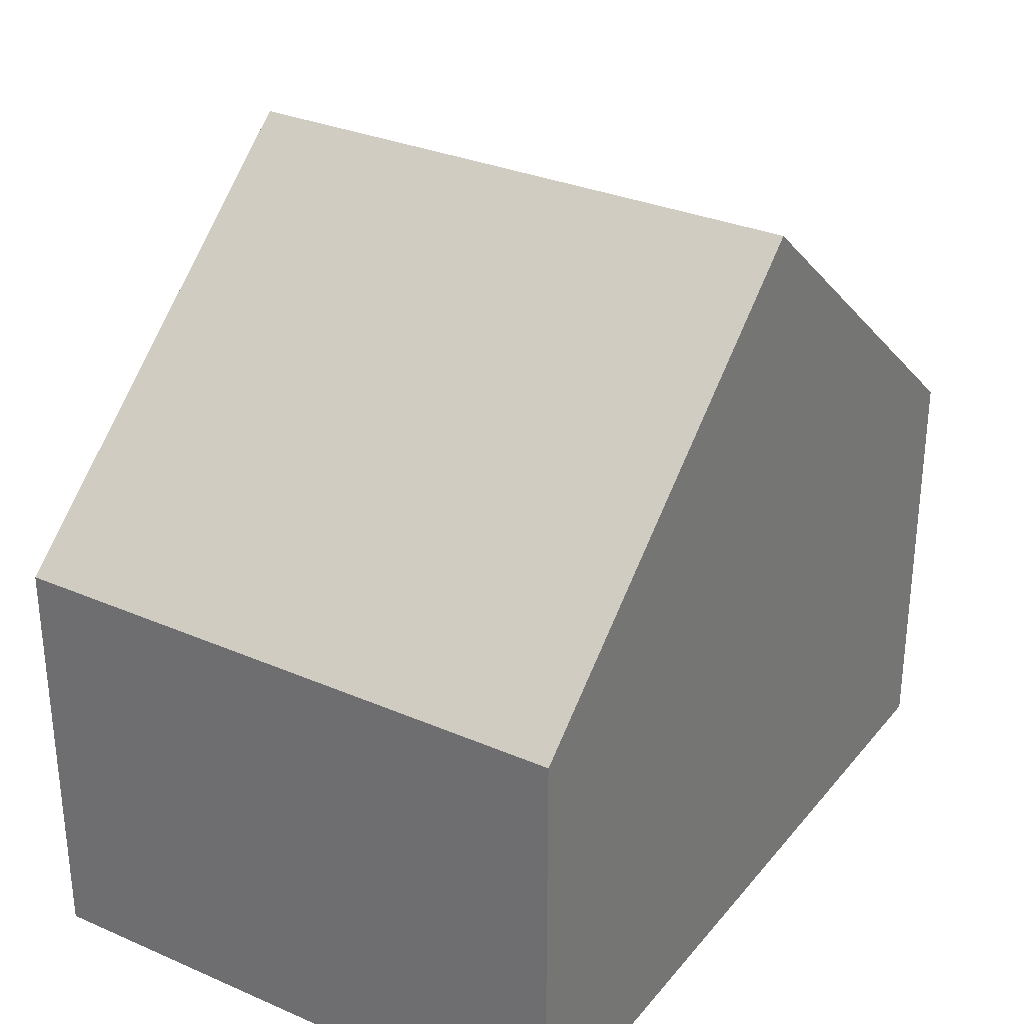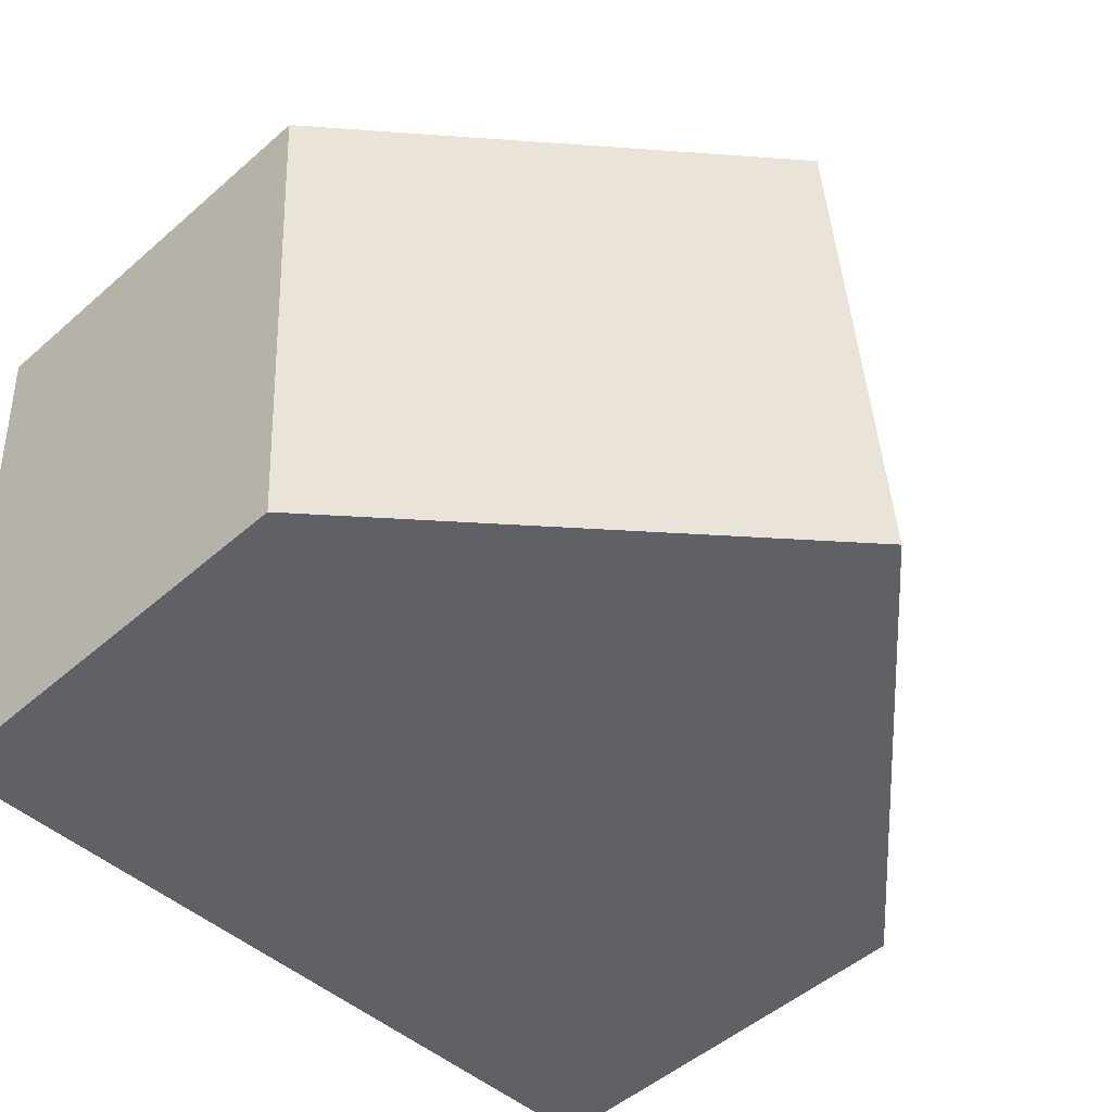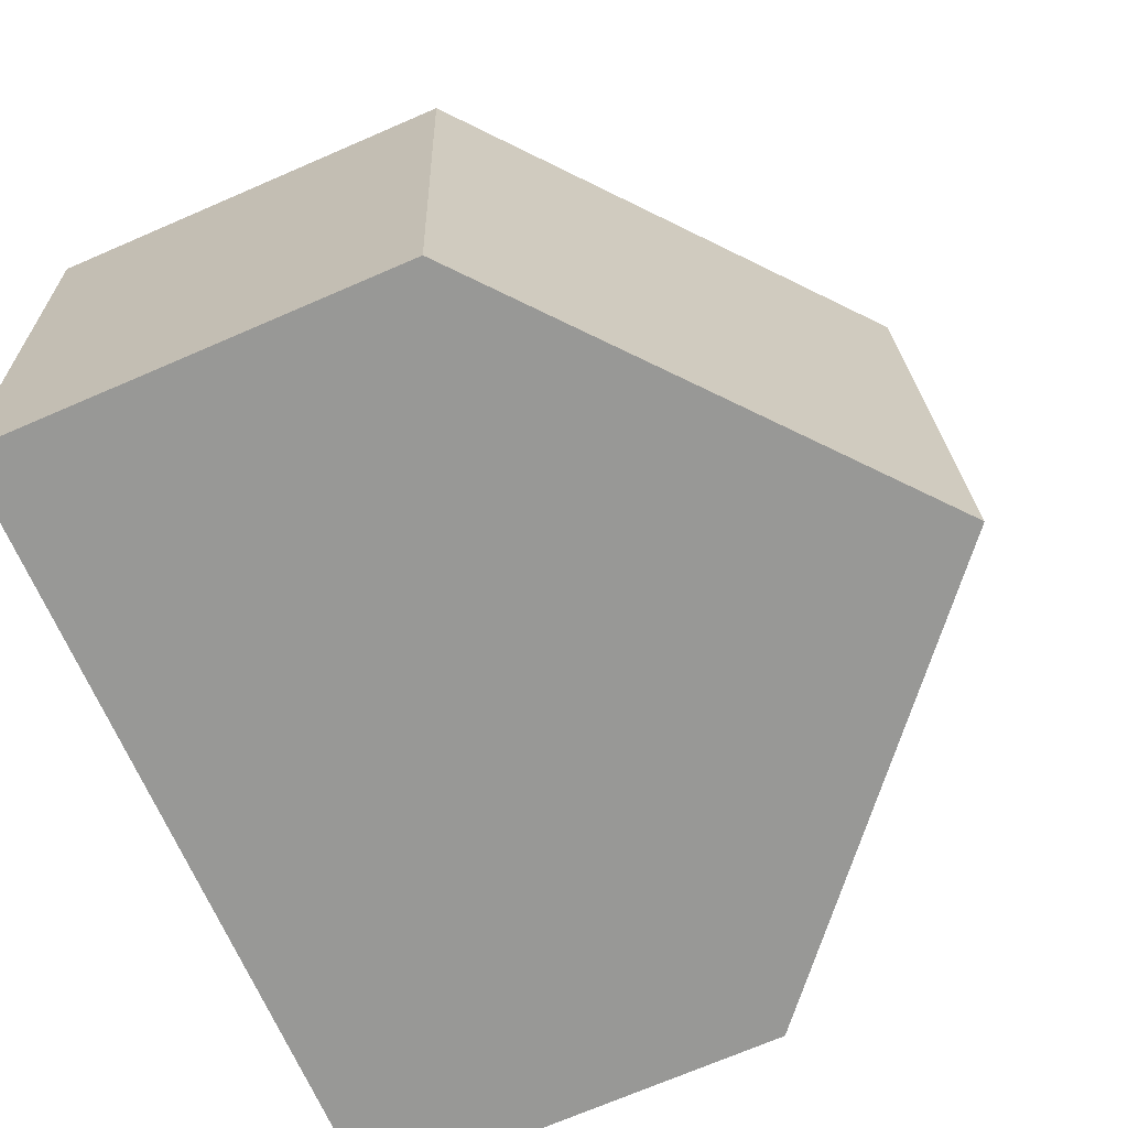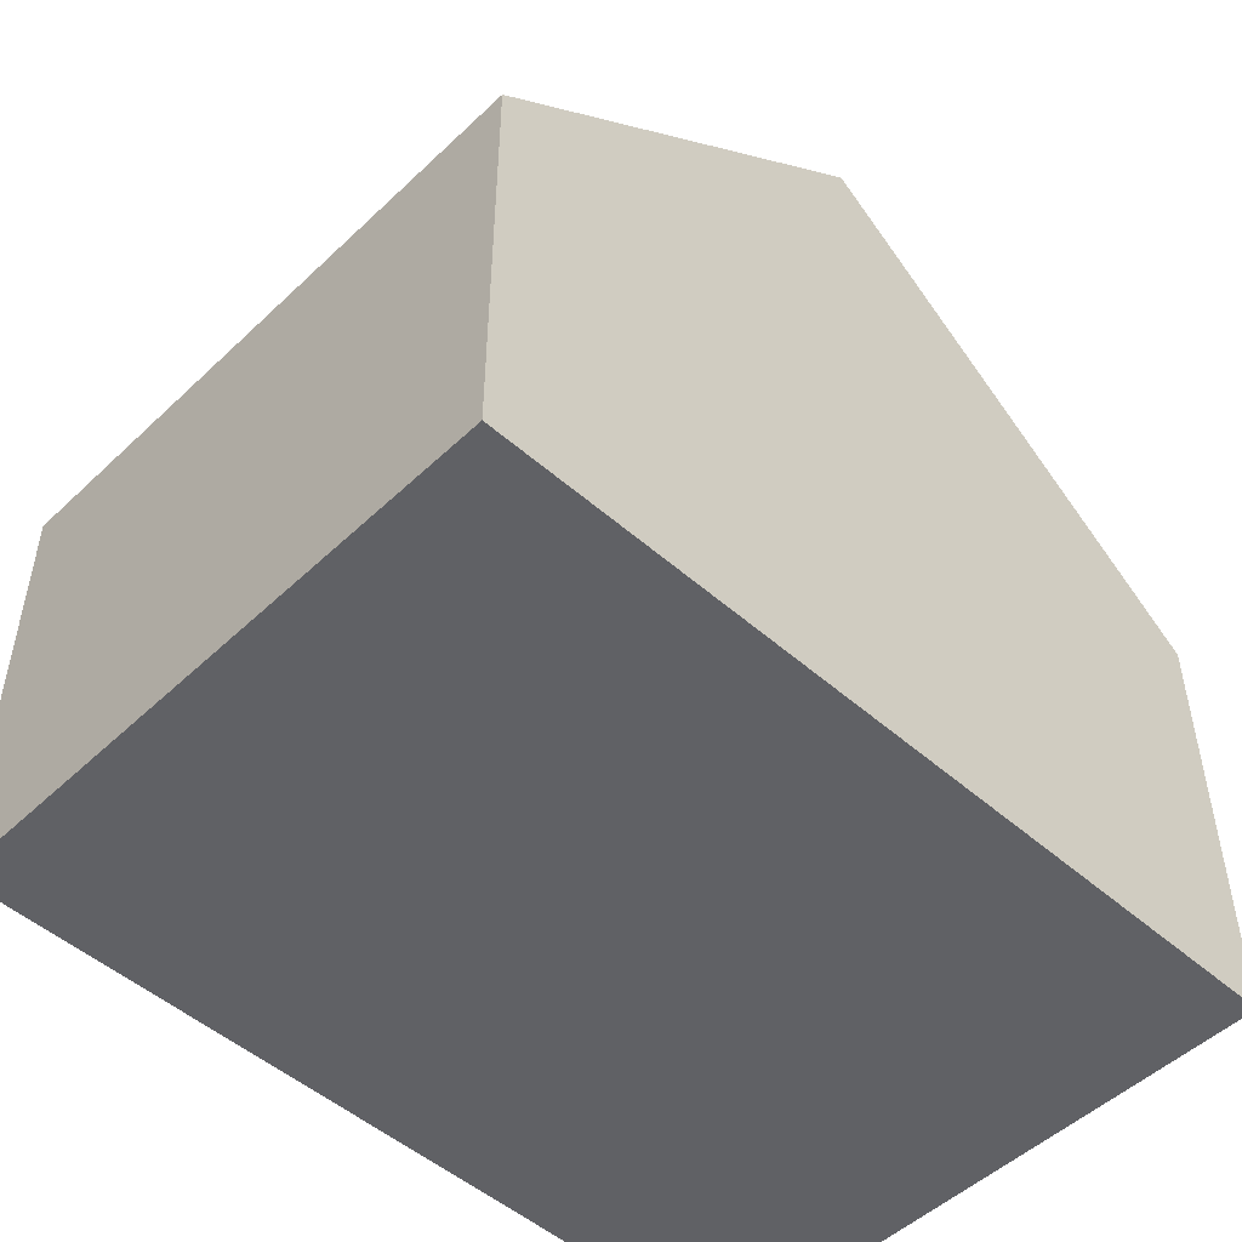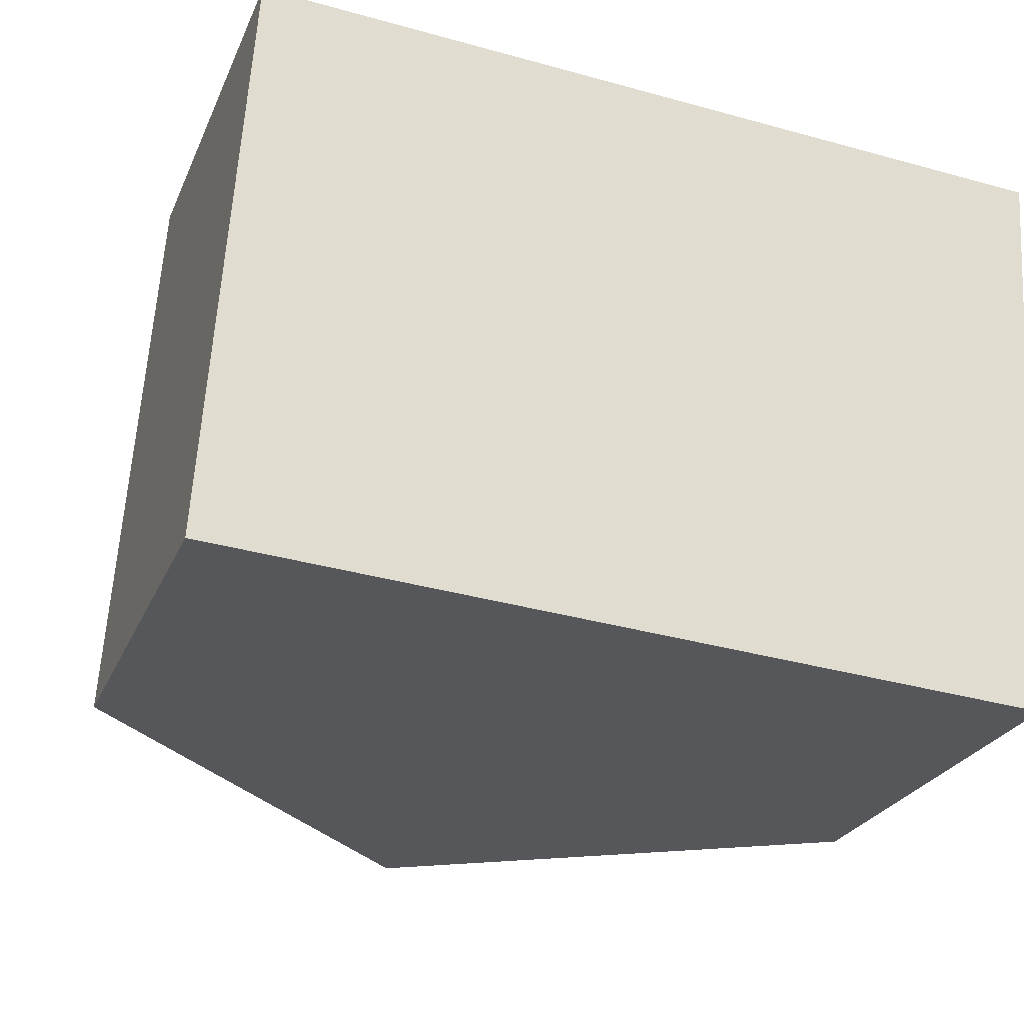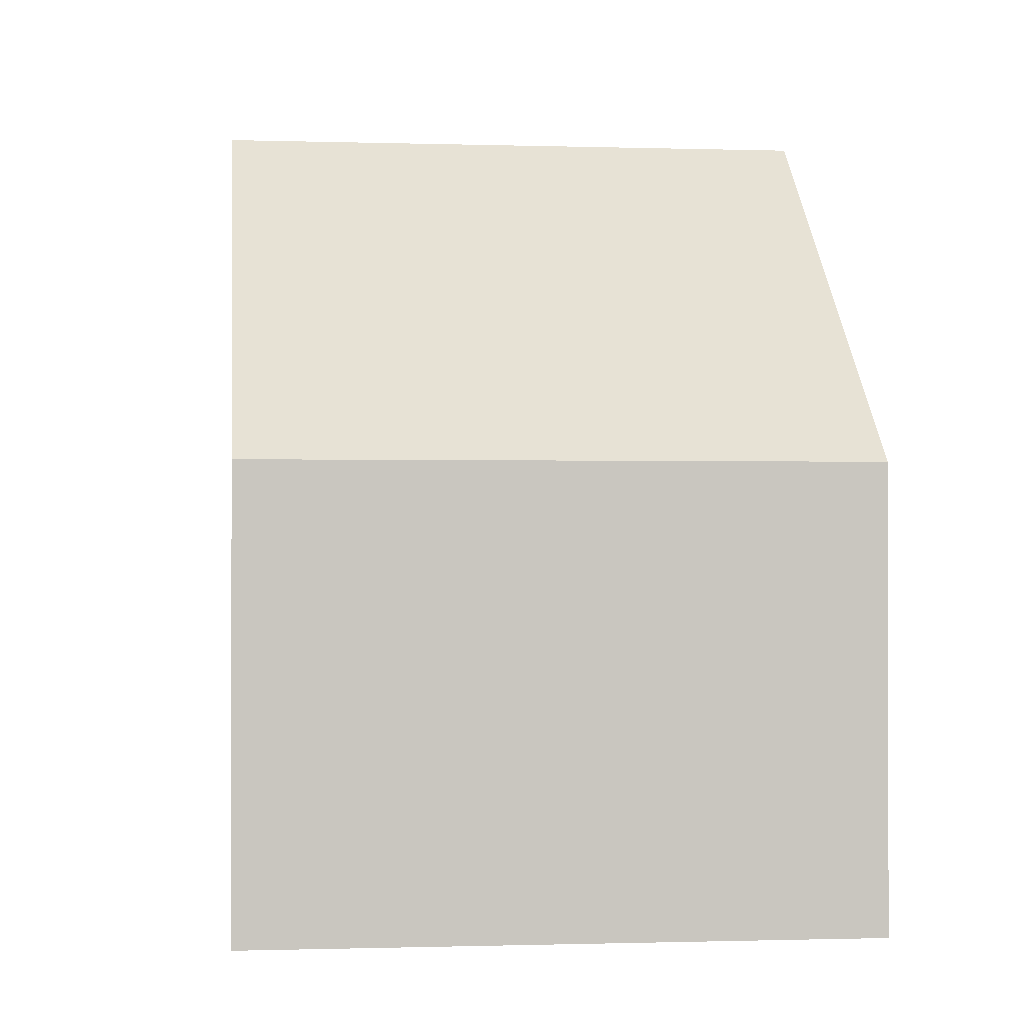
<metadata>
{"format":"obj","ext":"obj","renderer":"f3d","projection":"perspective","resolution":1024,"background":"white","views":[{"elev":30.8,"azim":-54.2,"up":"+Y"},{"elev":-50.6,"azim":133.6,"up":"+Z"},{"elev":-71.8,"azim":113.3,"up":"+Z"},{"elev":-50.2,"azim":139.9,"up":"+Y"},{"elev":-25.4,"azim":-19.4,"up":"+Z"},{"elev":-0.7,"azim":87.2,"up":"+Y"}]}
</metadata>
<code>
v  10.84 5.669 -0.722
v  5.946 10.26 7.393
v  11.36 5.669 7.036
v  5.418 10.26 -0.361
v  0.527 5.669 7.75
v  0 5.669 3.471e-16
v  0 0 0
v  0.527 -4.746e-16 7.75
v  5.946 -4.527e-16 7.393
v  11.36 -4.308e-16 7.036
v  10.84 4.421e-17 -0.722
v  5.418 2.21e-17 -0.361
g defaultobject
f 1 2 3
f 2 1 4
f 5 4 6
f 4 5 2
f 7 5 6
f 5 7 8
f 8 2 5
f 2 8 3
f 3 8 9
f 3 9 10
f 10 1 3
f 1 10 11
f 1 6 4
f 6 1 7
f 7 1 12
f 12 1 11
f 9 11 10
f 11 9 8
f 11 8 12
f 12 8 7

</code>
